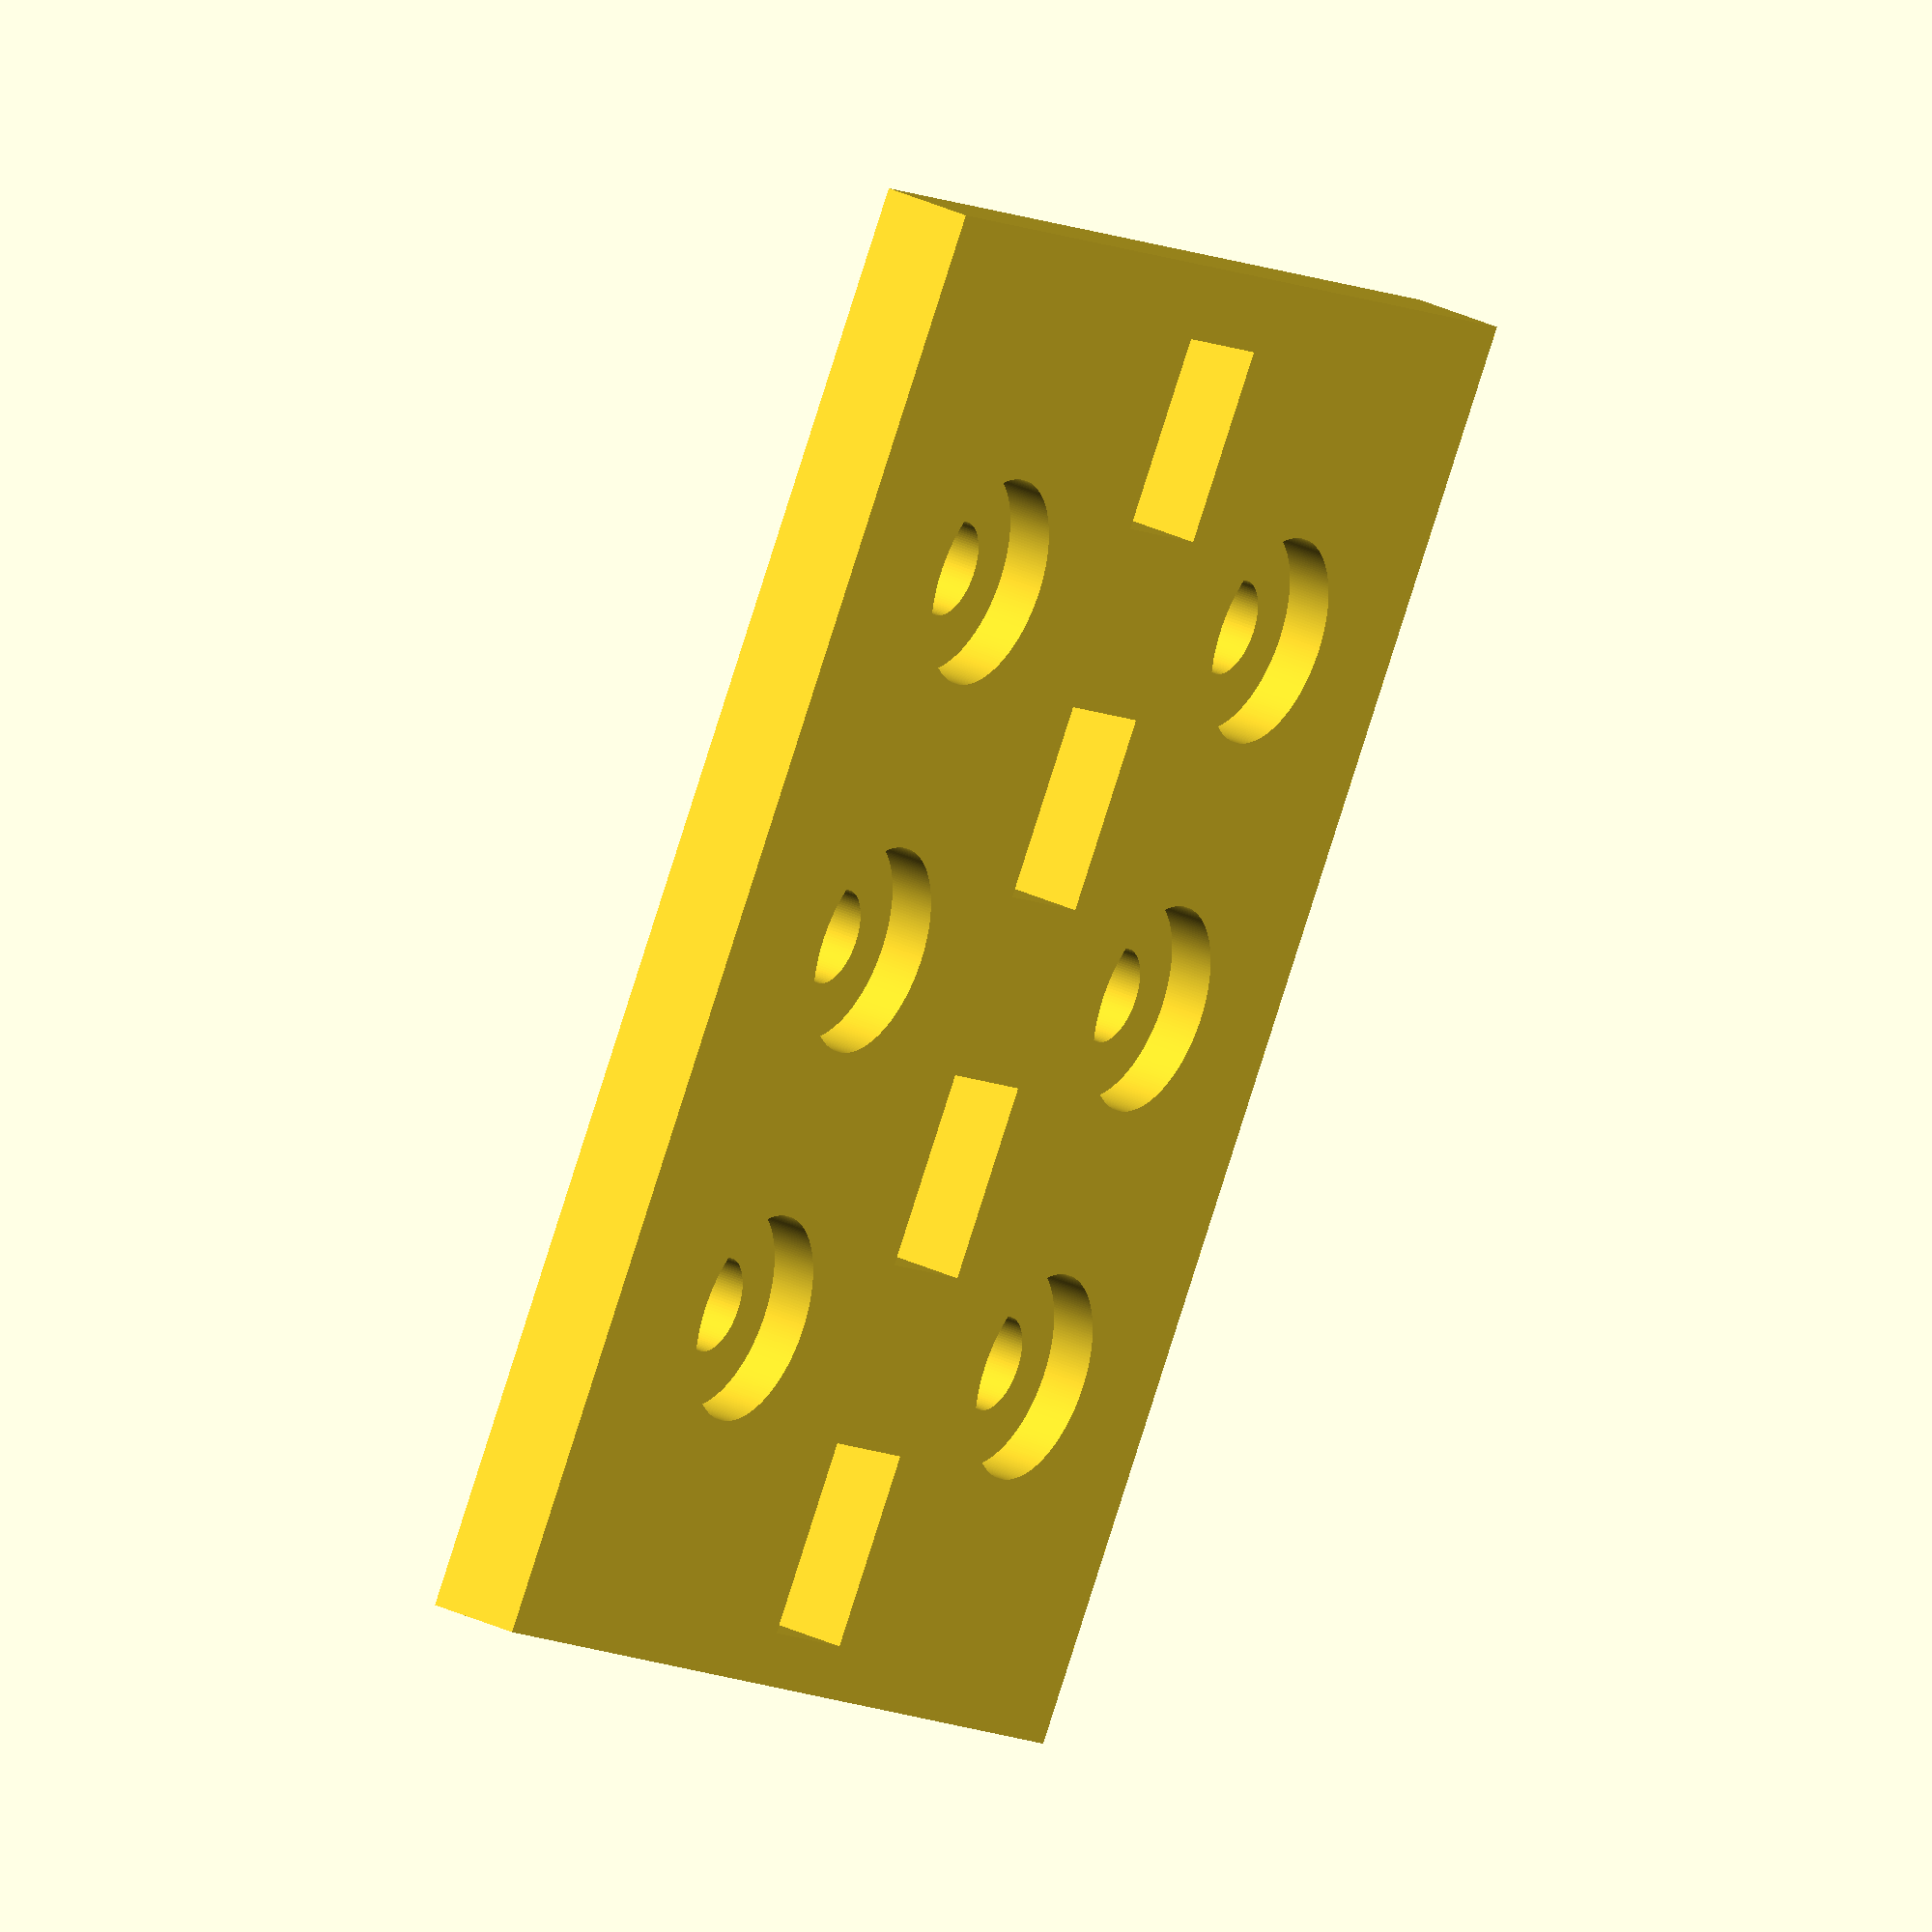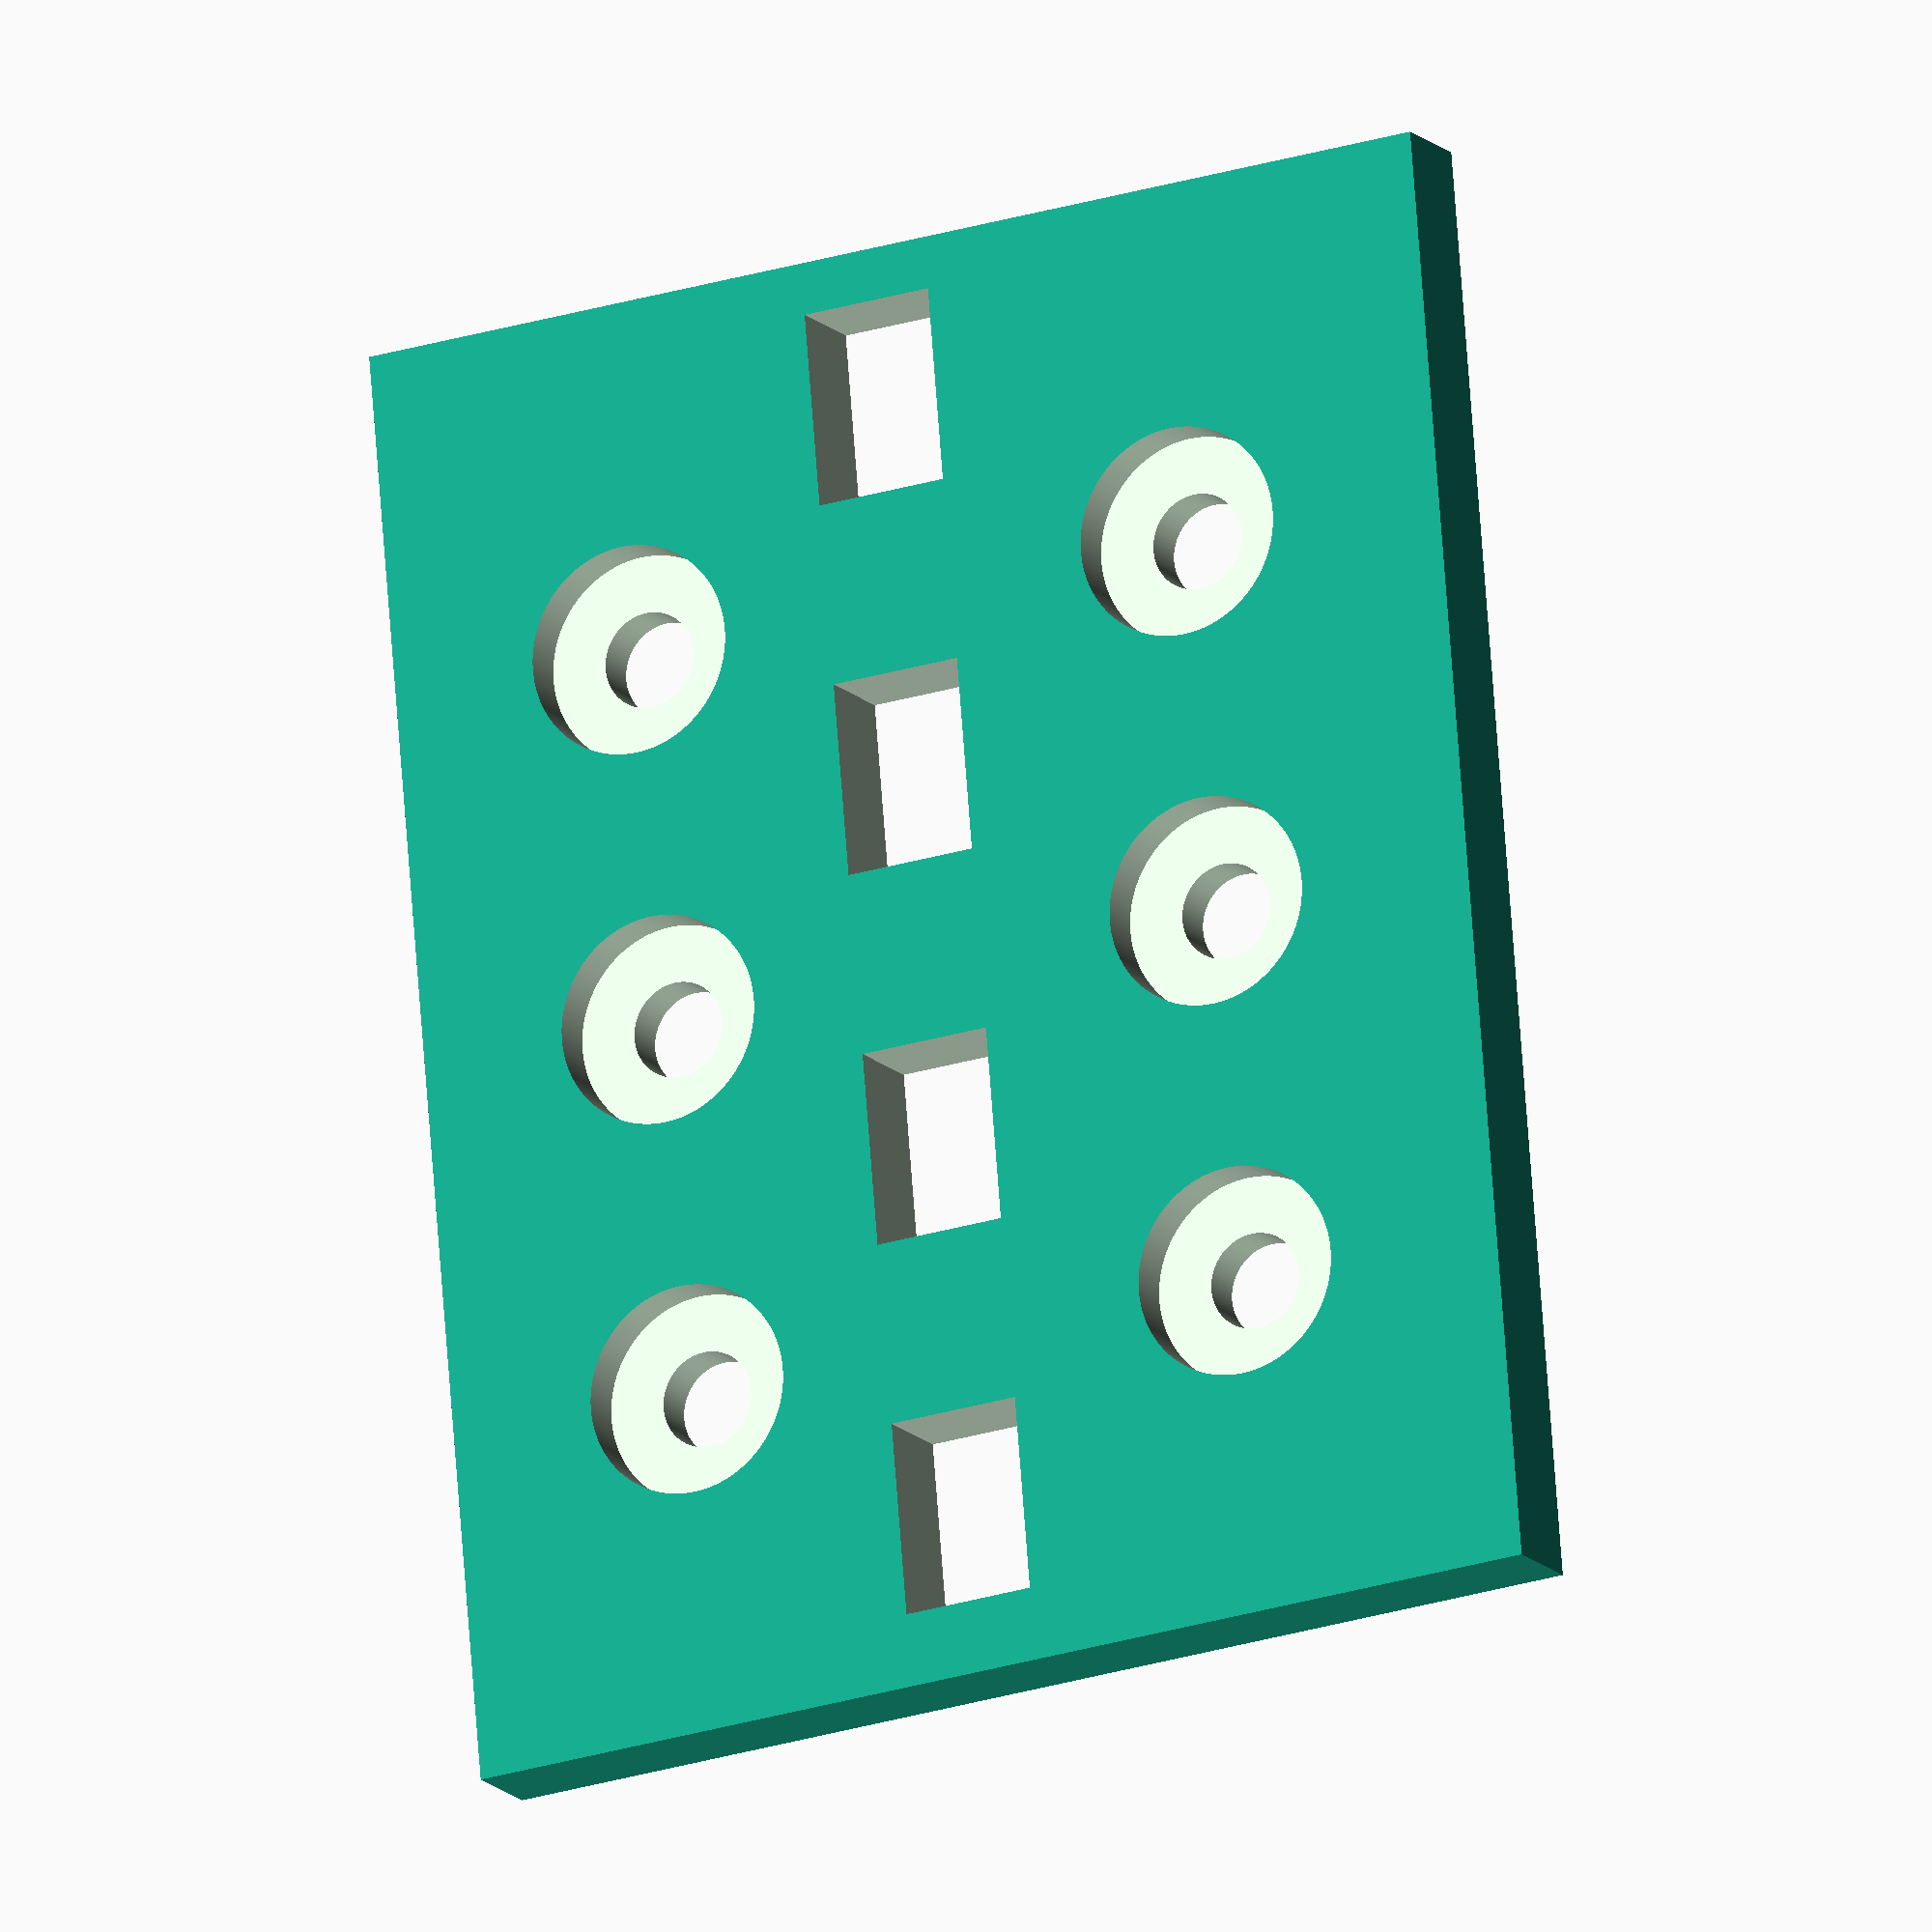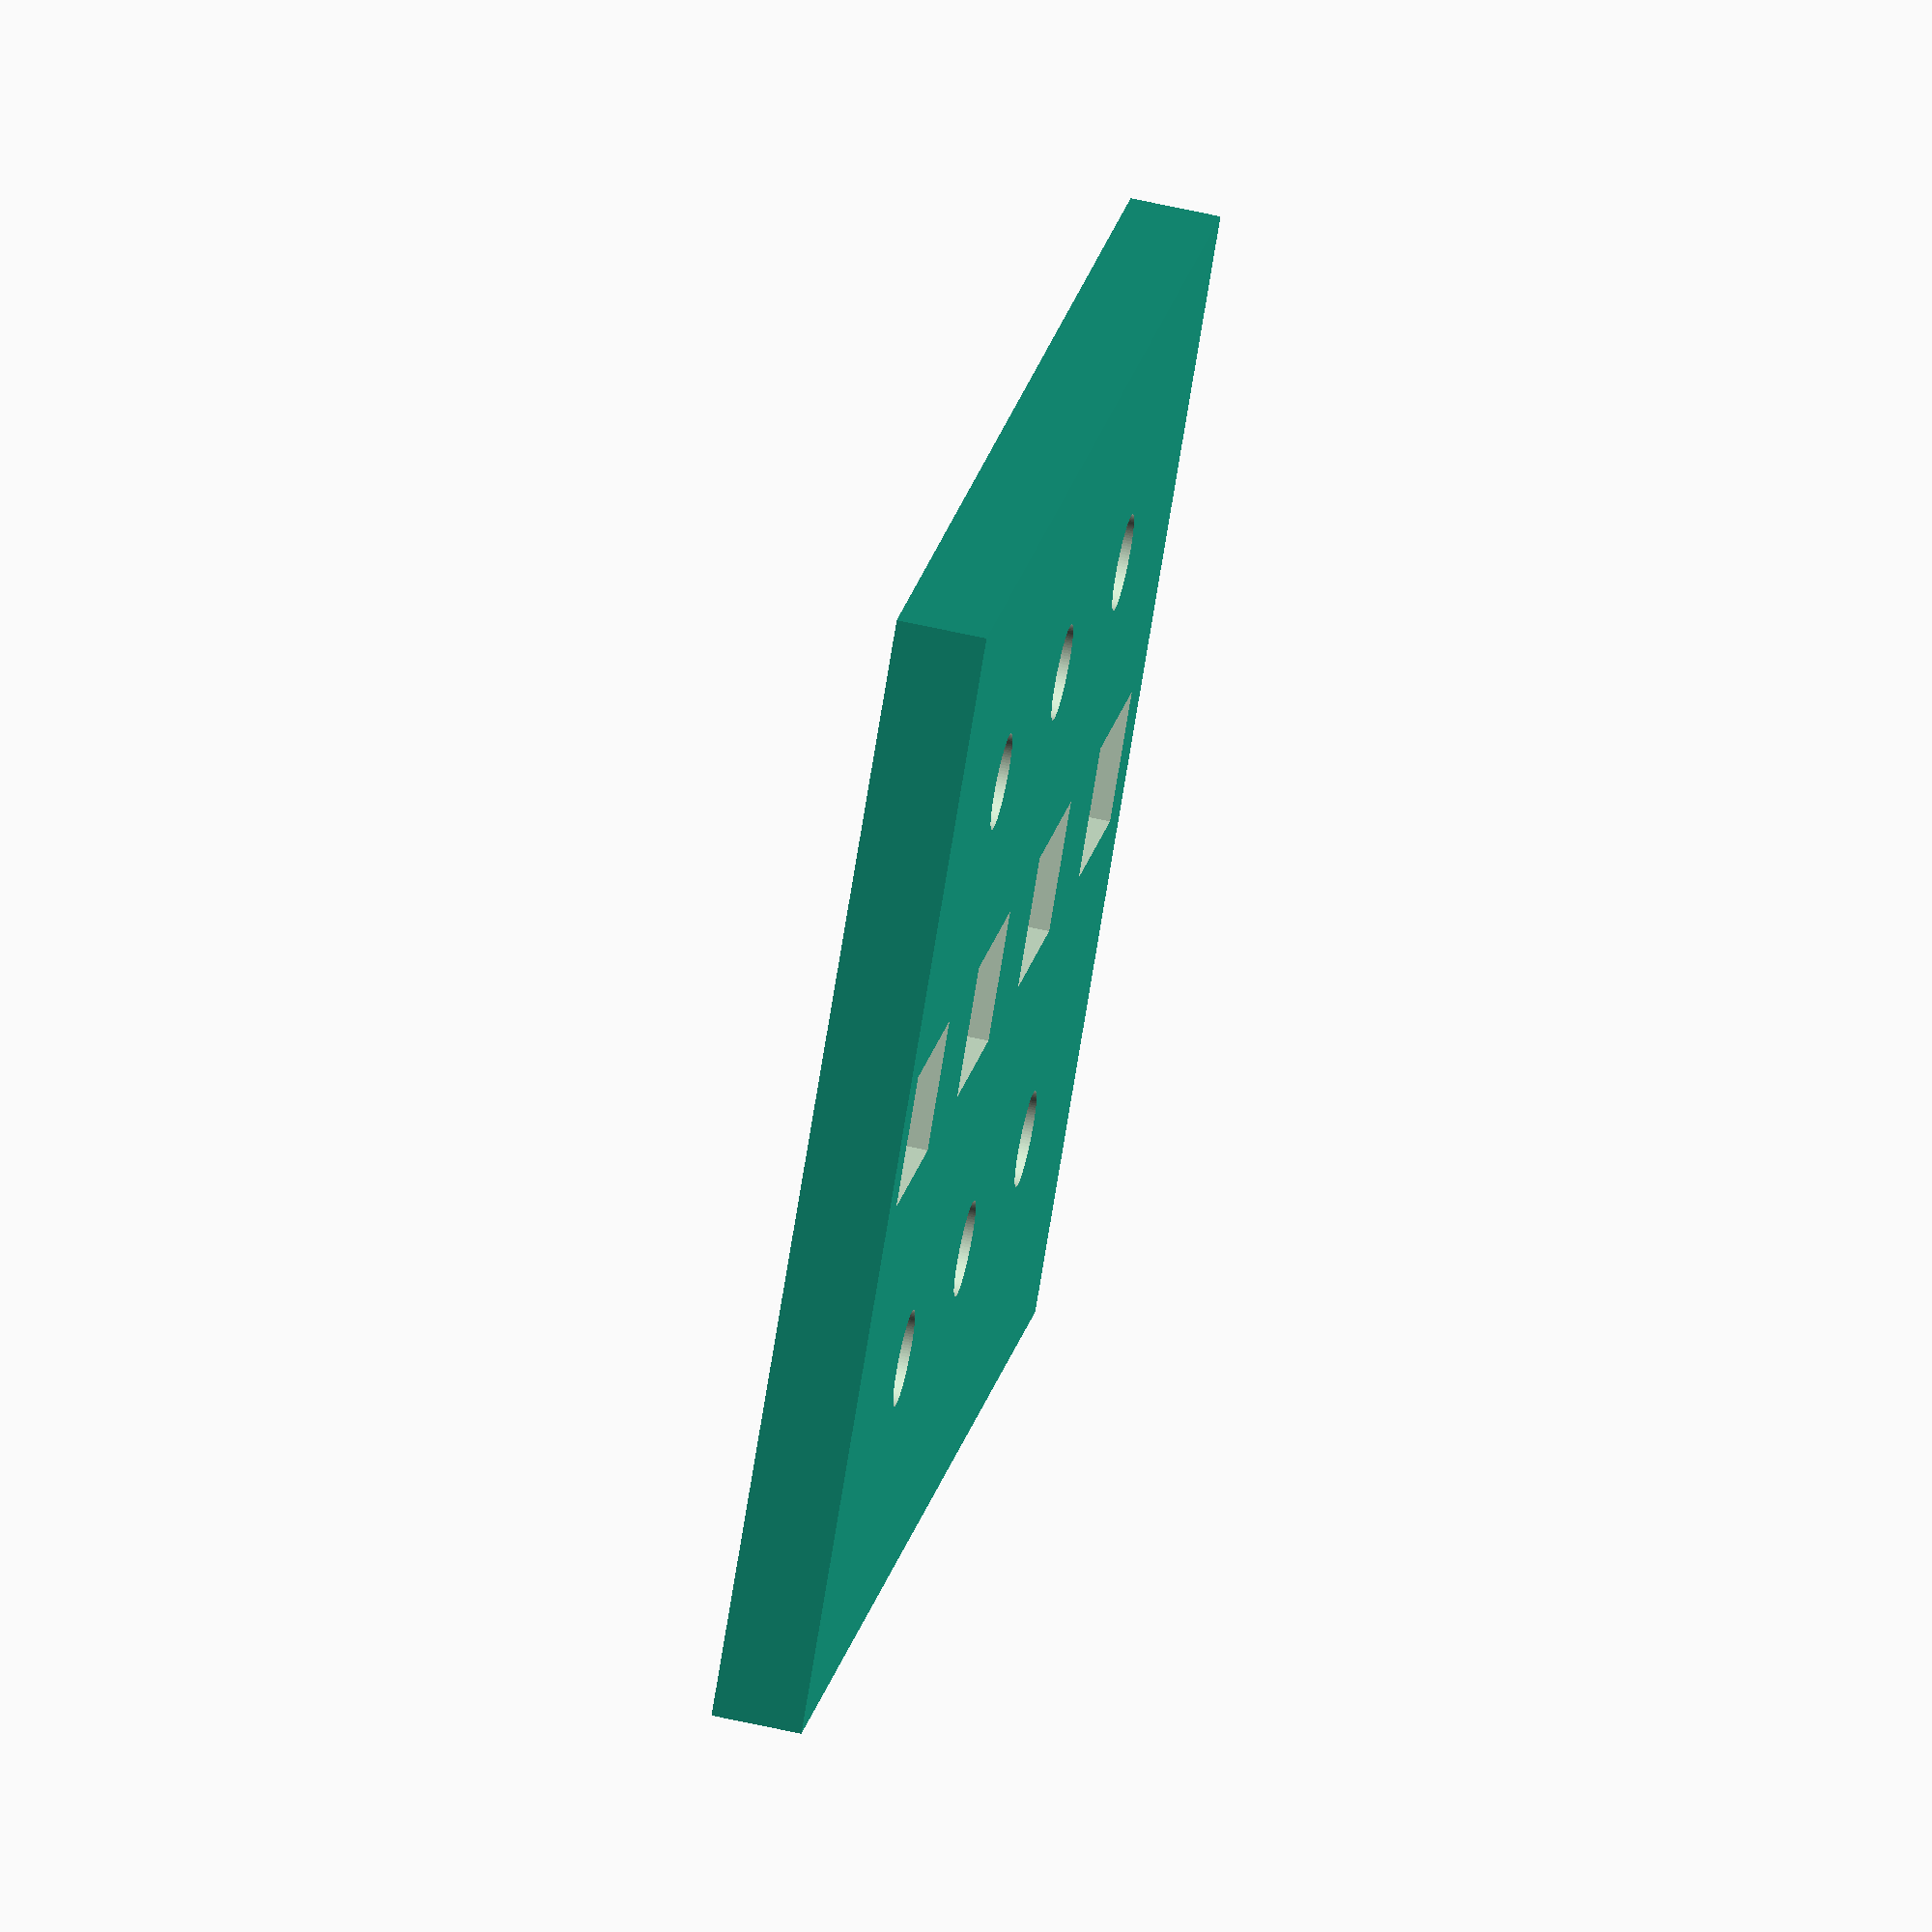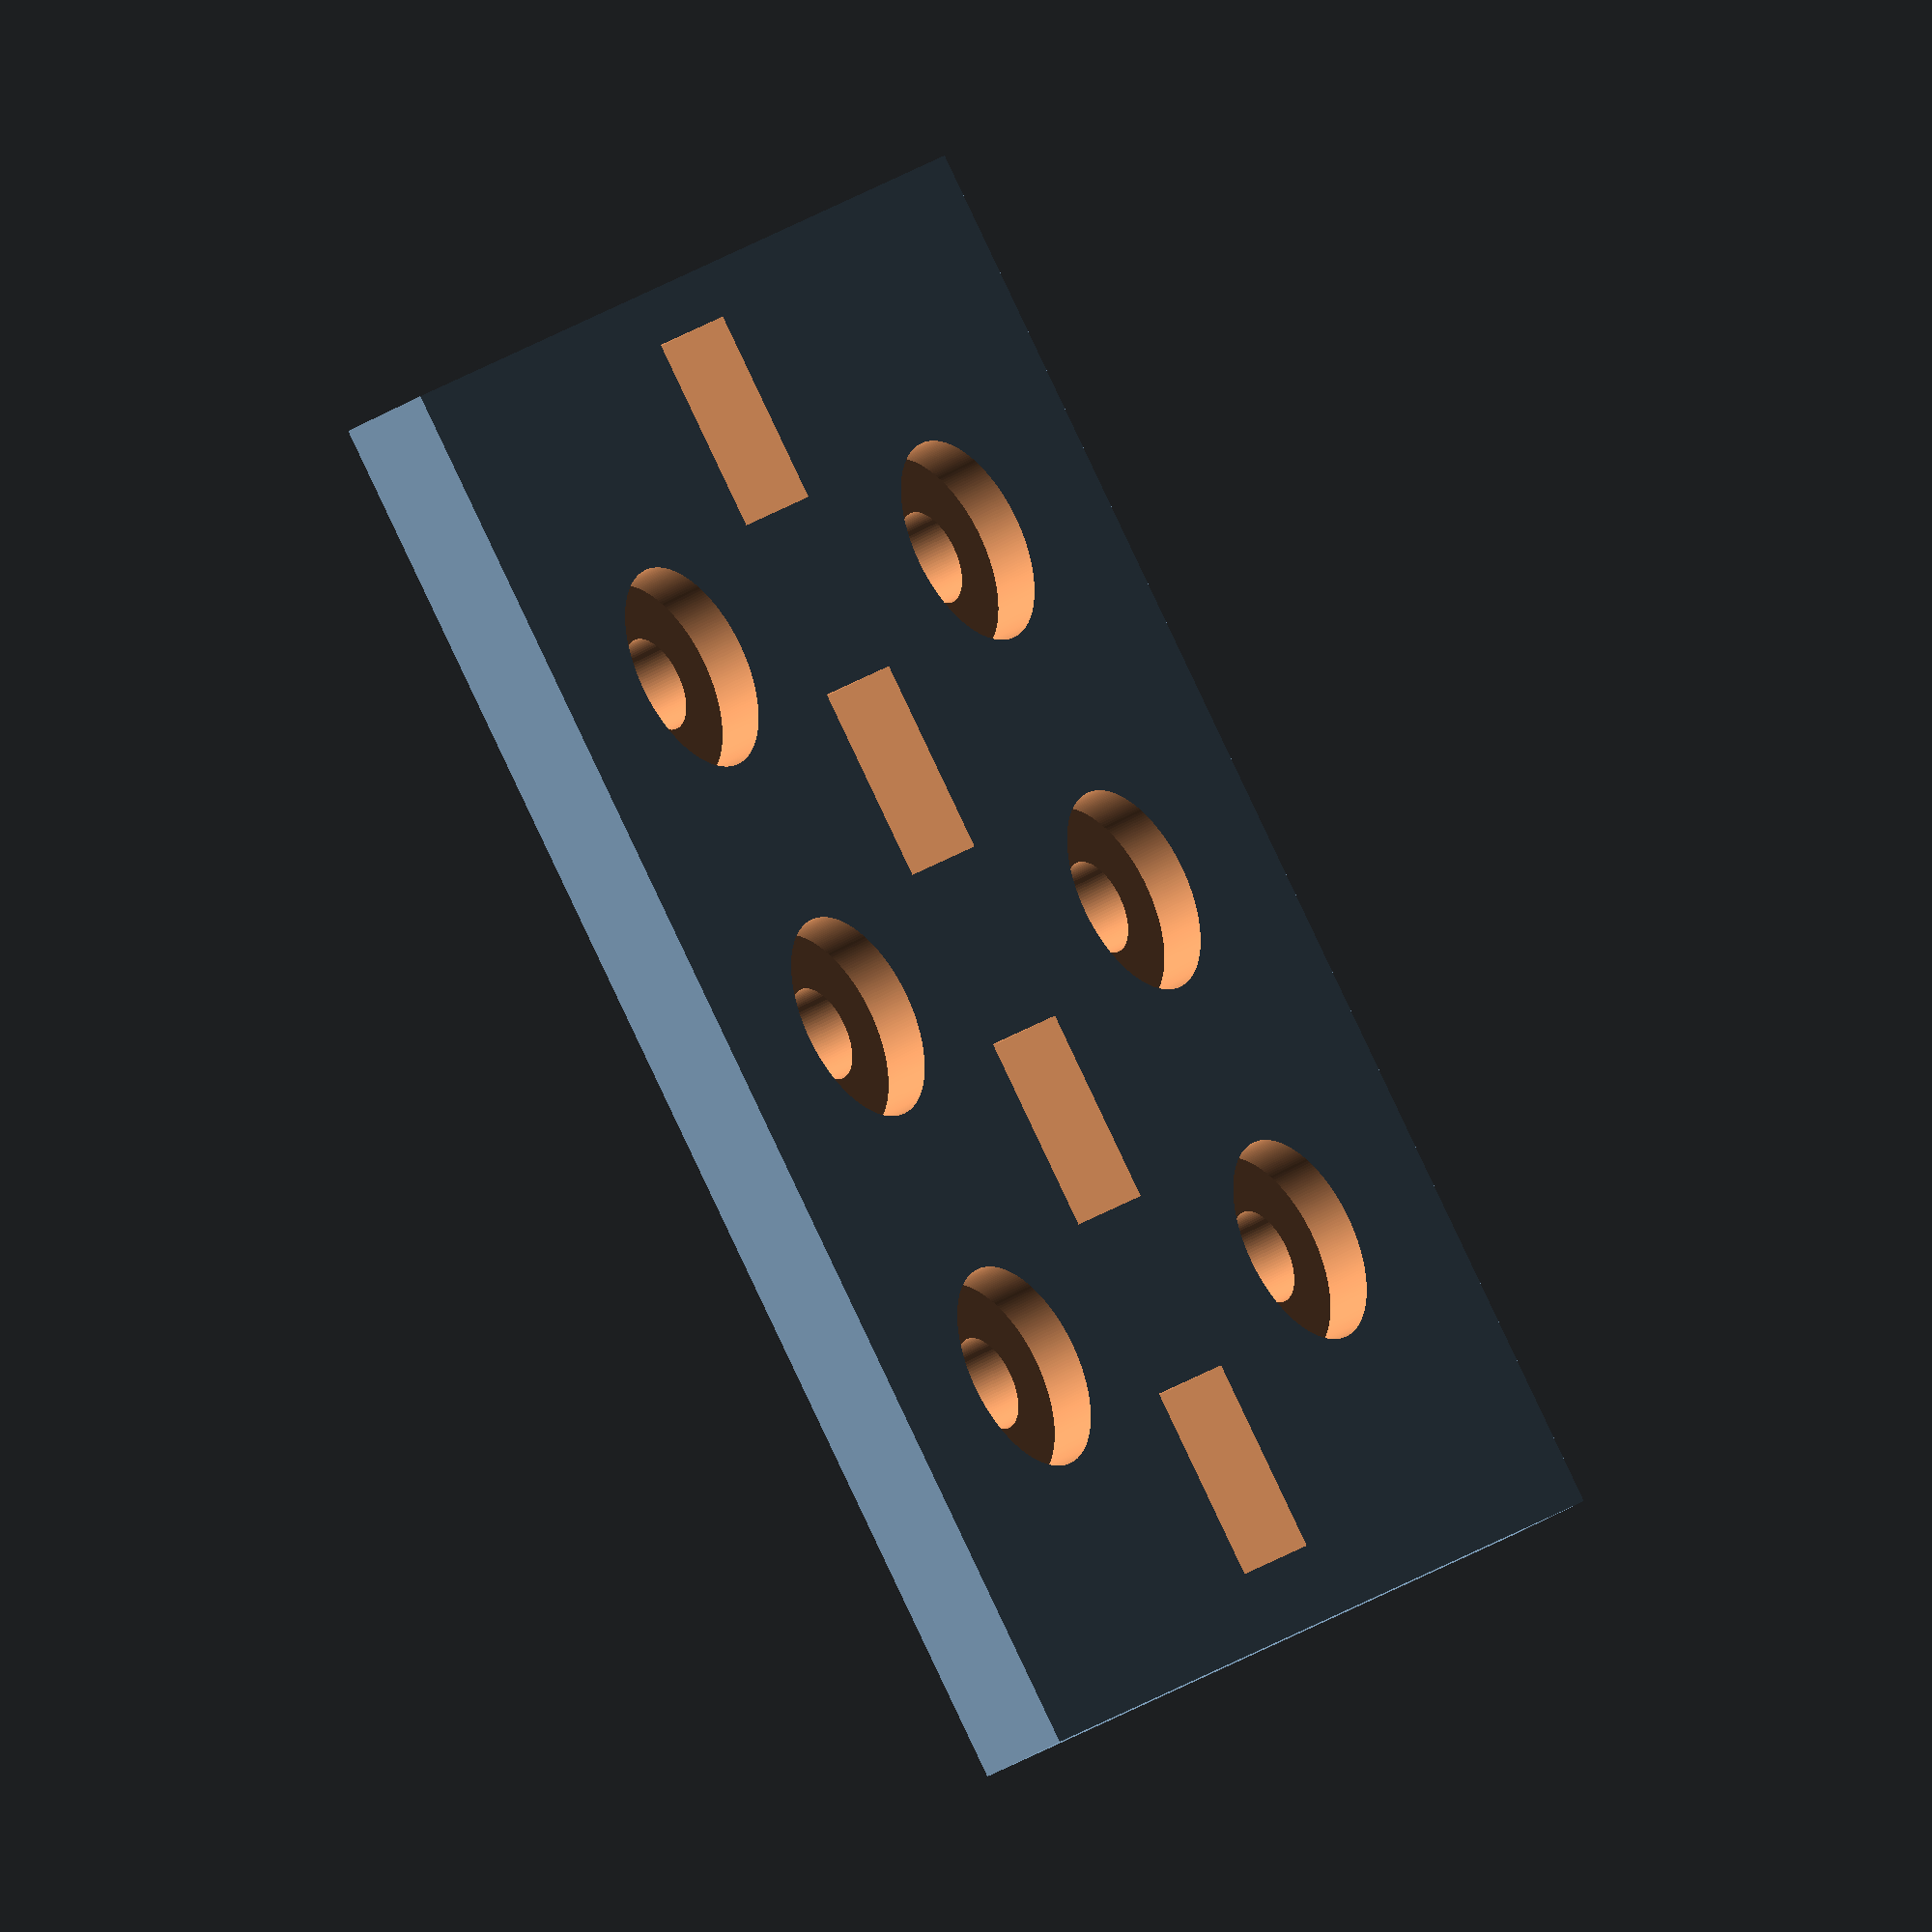
<openscad>
QRE1113Screen();

module QRE1113Screen() { 
$fs=0.1;         // resolution in mm
$fa=1;           // resolution in degrees

thickn = 3;      // thickness of the screen
thickt = 6;      // thickness with tolerance to remove pieces

hole_r = 3.2/2;  // M3 is 3mm normally 0.2mm of clearance
bolt_r = 7/2;    // in most cases is 5.5mm so 7mm should be fine

fbx = 11.6;      // position of the first bolt, x
fby = 9.5;       // position of the first bolt, y

hxd = 12.6;      // x distance between holes

module bolt_hole() cylinder(thickt, hole_r, hole_r);
module bolt_groove() cylinder(thickt, bolt_r, bolt_r);

    difference() {
        cube([48.5, 38, 3]);
        translate([fbx, fby, -1])
            bolt_hole();
        translate([fbx, fby, thickn/2])
            bolt_groove();

        translate([fbx + hxd, fby, -1])
            bolt_hole();
        translate([fbx + hxd, fby, thickn/2])
            bolt_groove();

        translate([fbx + 2*hxd, fby, -1])
            bolt_hole();
        translate([fbx + 2*hxd, fby, thickn/2])
            bolt_groove();

        translate([fbx, 20 + fby, -1])
            bolt_hole();
        translate([fbx, 20 + fby, thickn/2])
            bolt_groove();

        translate([fbx + hxd, 20 + fby, -1])
            bolt_hole();
        translate([fbx + hxd, 20 + fby, thickn/2])
            bolt_groove();

        translate([fbx + 2*hxd, 20 + fby, -1])
            bolt_hole();
        translate([fbx + 2*hxd, 20 + fby, thickn/2])
            bolt_groove();

        translate([5.7-6.5/2, 20-4.5/2, -1]) cube([6.5,4.5,6]);
        translate([5.7-6.5/2+12.6, 20-4.5/2, -1]) cube([6.5,4.5,6]);
        translate([5.7-6.5/2+12.6*2, 20-4.5/2, -1]) cube([6.5,4.5,6]);
        translate([5.7-6.5/2+12.6*3, 20-4.5/2, -1]) cube([6.5,4.5,6]);
    }
}
</openscad>
<views>
elev=147.5 azim=303.8 roll=236.8 proj=o view=wireframe
elev=194.6 azim=85.2 roll=153.5 proj=o view=wireframe
elev=297.3 azim=314.7 roll=102.9 proj=o view=wireframe
elev=217.3 azim=46.3 roll=231.6 proj=o view=solid
</views>
